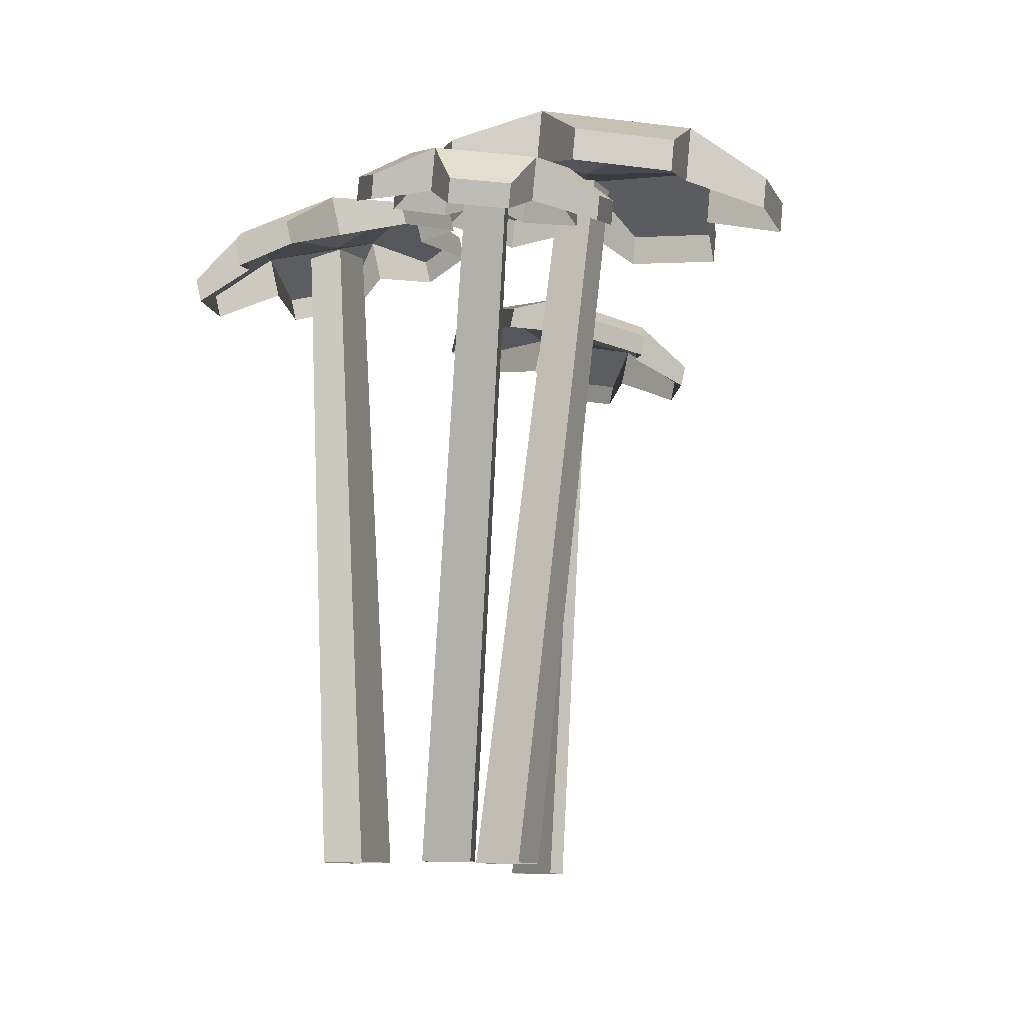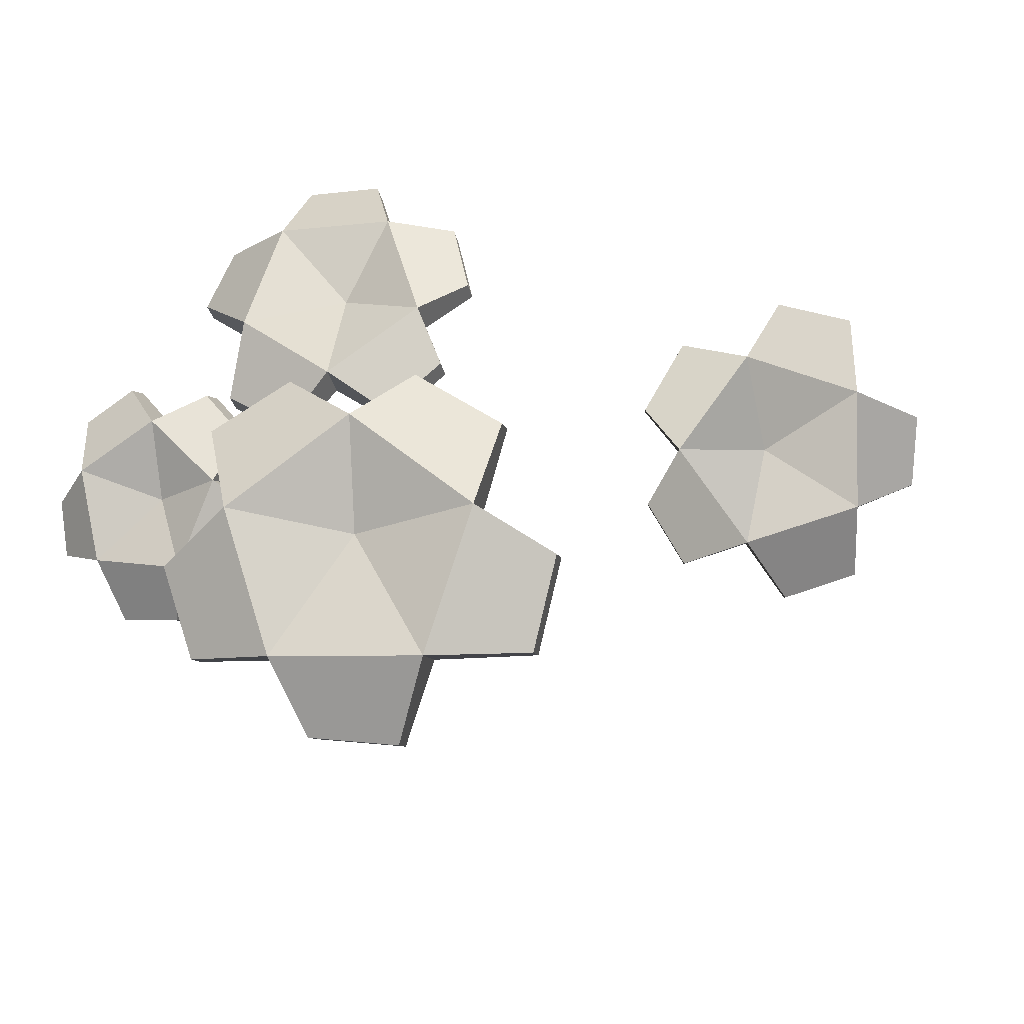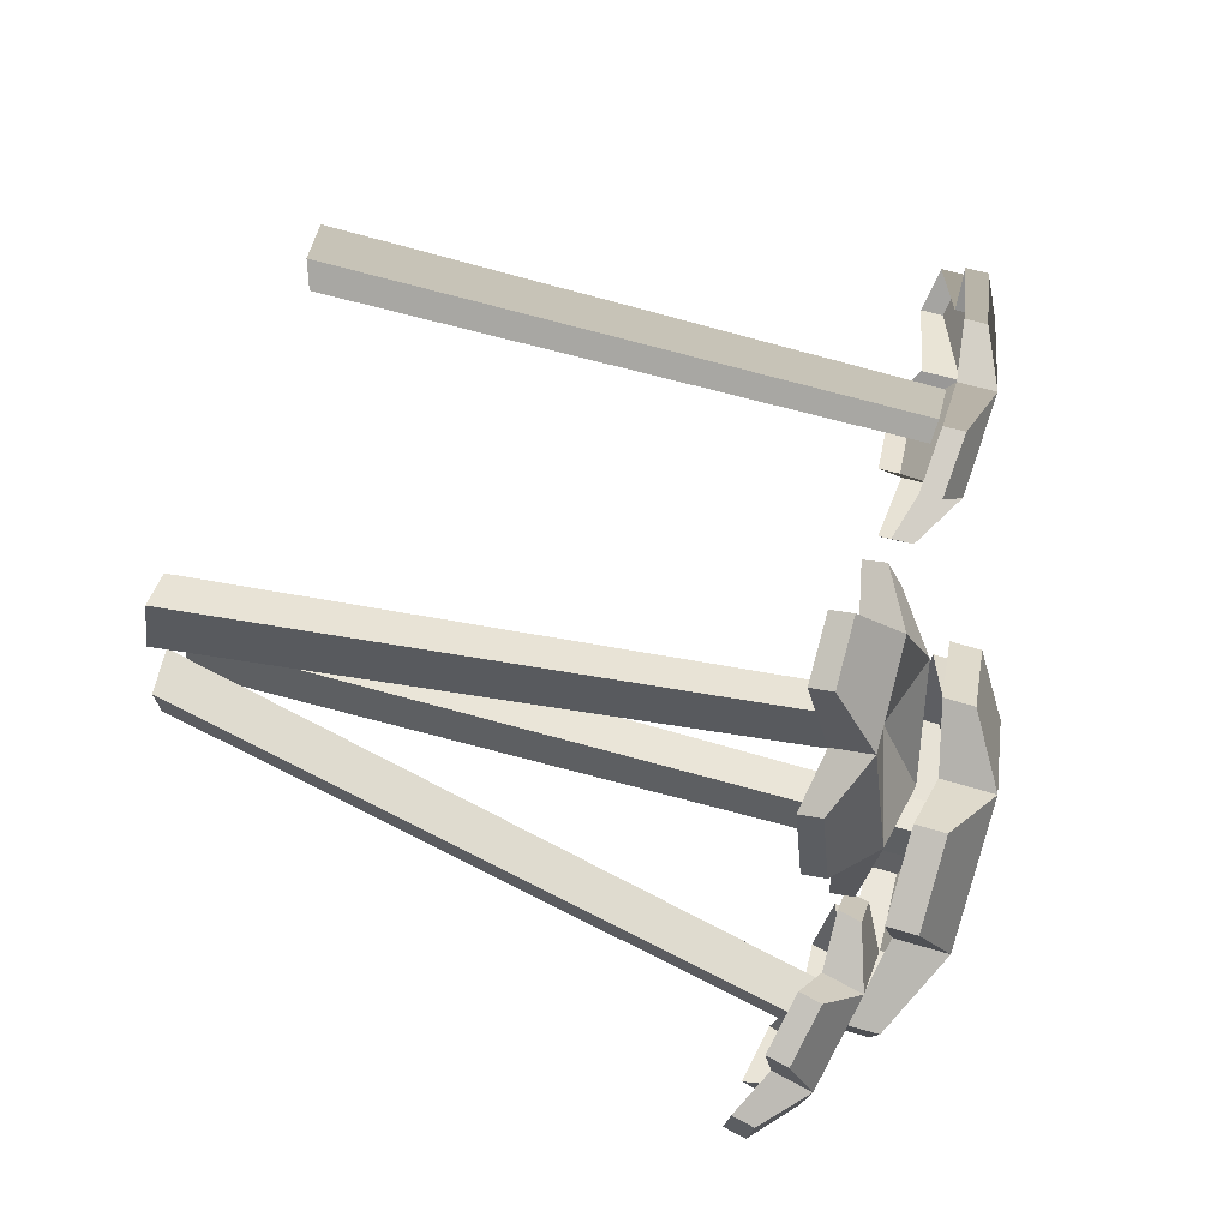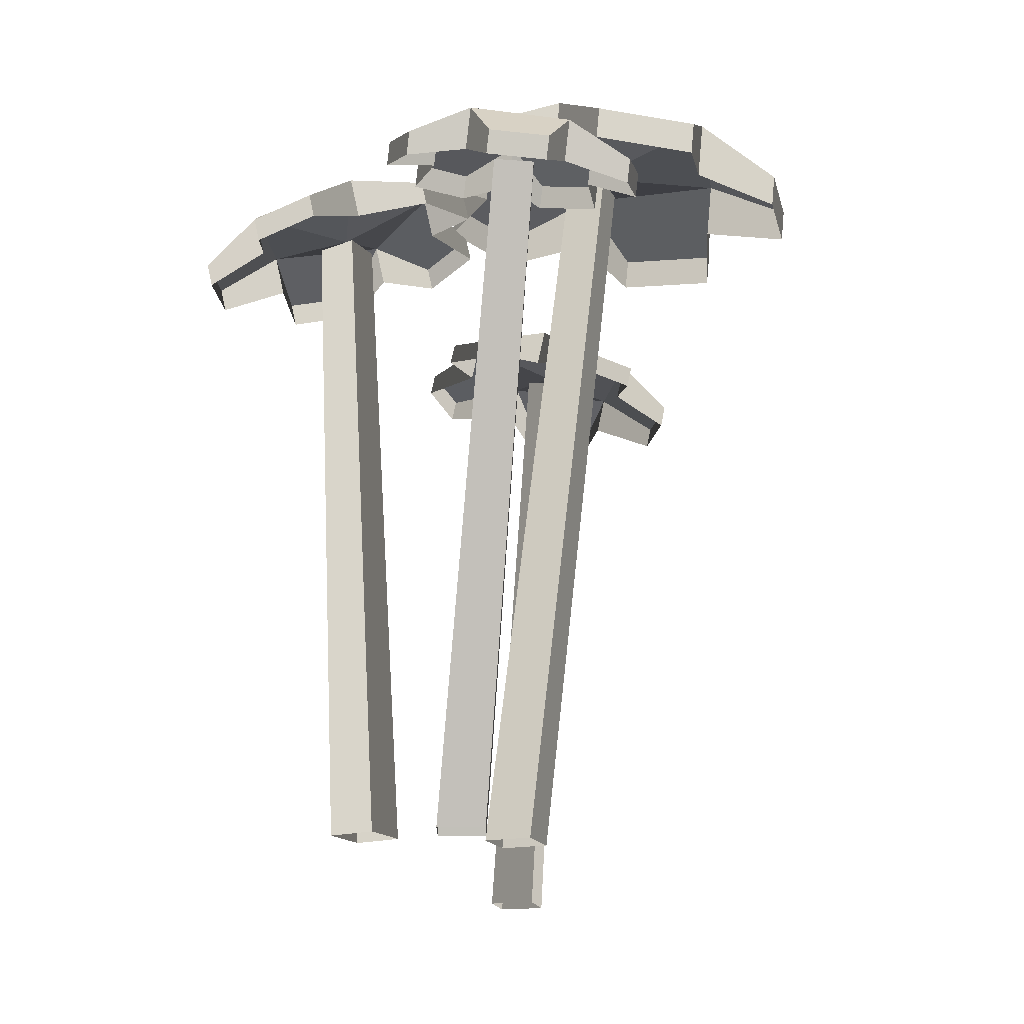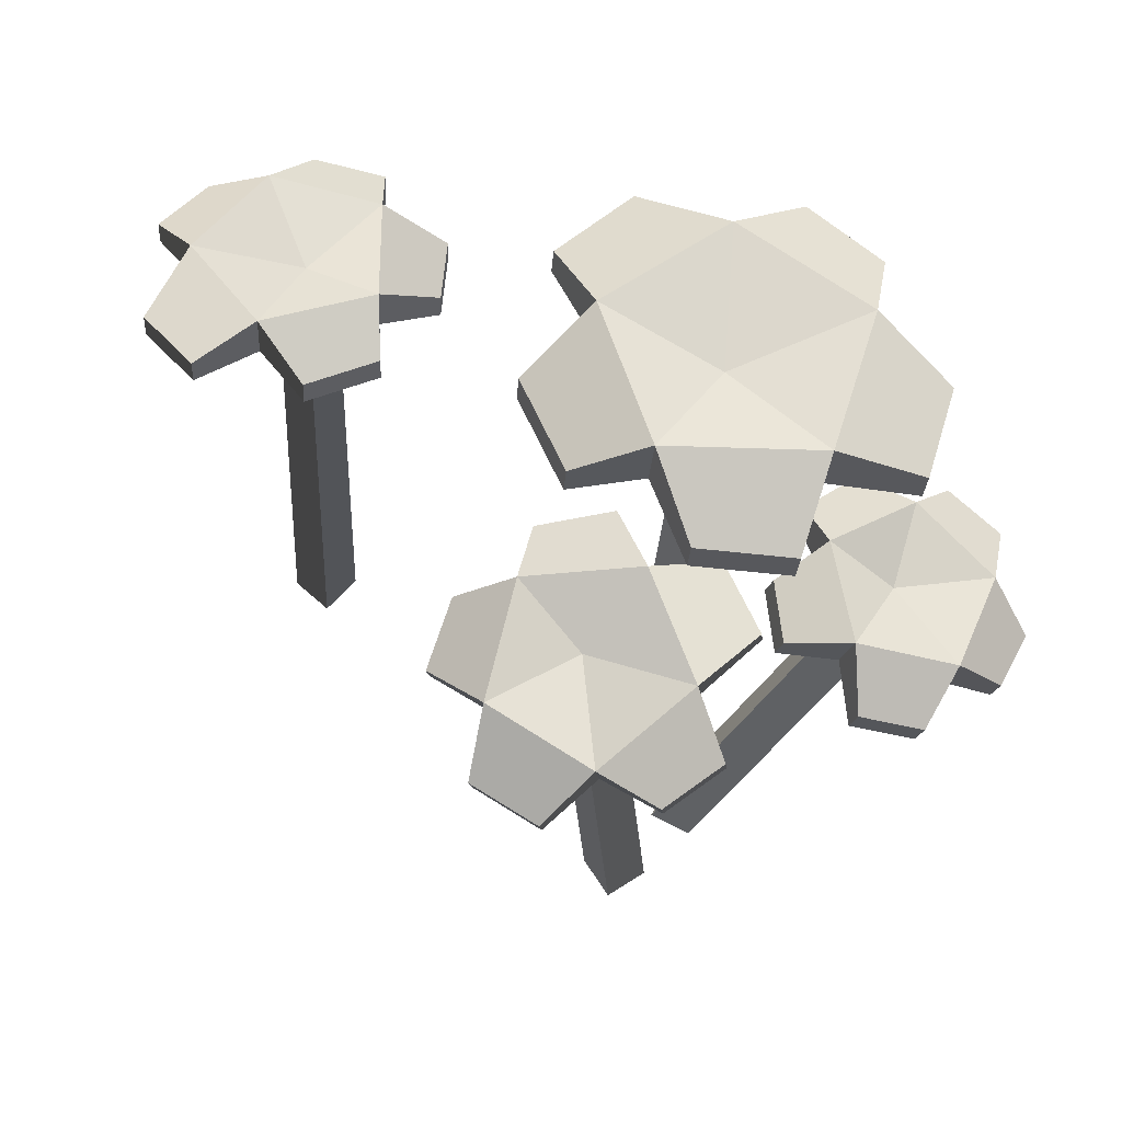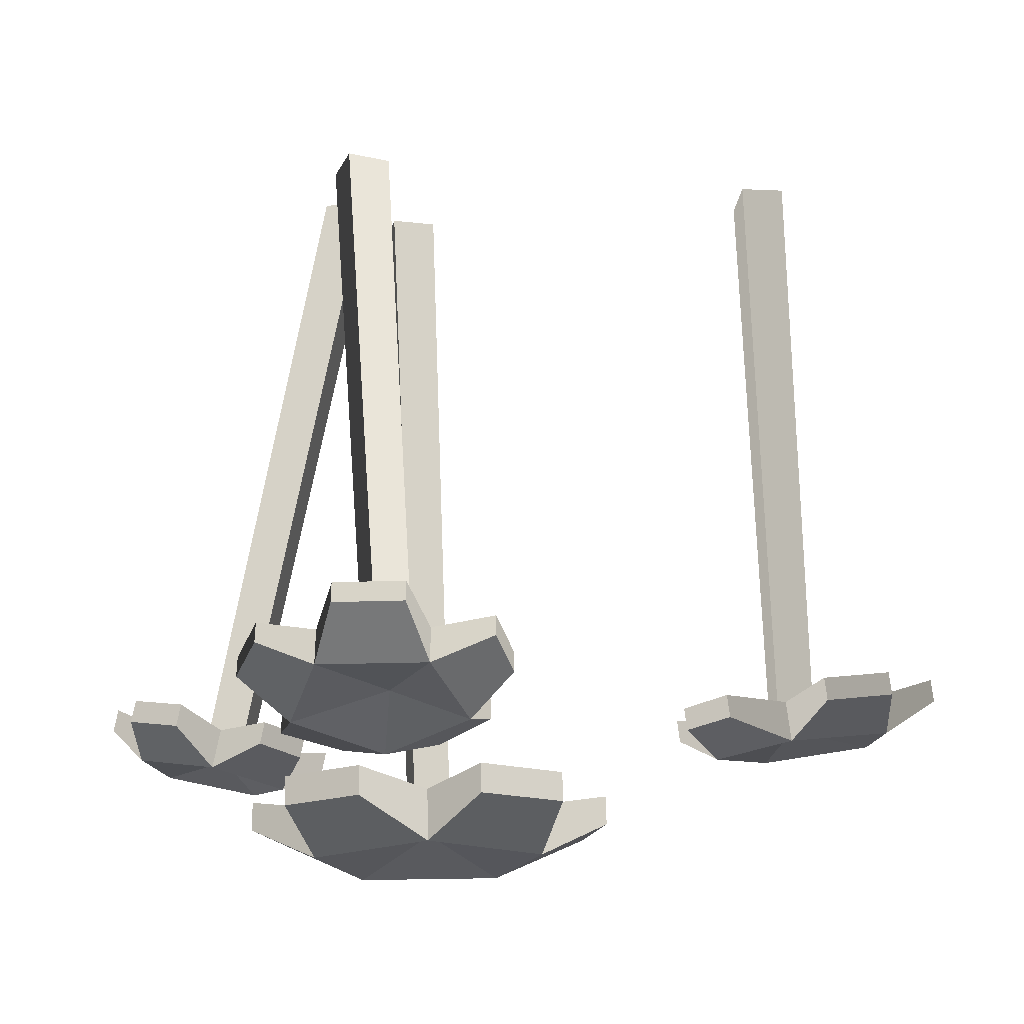
<metadata>
{"format":"obj","ext":"obj","renderer":"f3d","projection":"perspective","resolution":1024,"background":"white","views":[{"elev":-10.2,"azim":101.2,"up":"+Y"},{"elev":-13.7,"azim":-171.5,"up":"+Z"},{"elev":61.9,"azim":103.6,"up":"+Z"},{"elev":-18.0,"azim":96.6,"up":"+Y"},{"elev":65.4,"azim":34.3,"up":"+Y"},{"elev":65.5,"azim":177.8,"up":"+Z"}]}
</metadata>
<code>
v 12.73 -16.62 6.366
v 15.78 -16.62 6.018
v 22.6 26.79 1.502
v 25.1 26.06 1.217
v 22.25 26.62 -1.09
v 24.75 25.89 -1.376
v 12.31 -16.62 3.208
v 15.36 -16.62 2.86
v 10.59 -16.62 12.1
v 13.53 -16.62 13.33
v 9.454 26.08 14.36
v 11.87 26.13 15.37
v 10.46 26.33 11.95
v 12.88 26.37 12.97
v 11.82 -16.62 9.164
v 14.76 -16.62 10.4
v 7.459 -16.62 2.731
v 10.56 -16.62 3.493
v 7.536 31.32 -3.052
v 10.08 31.38 -2.427
v 8.164 30.99 -5.576
v 10.71 31.05 -4.951
v 8.224 -16.62 -0.3438
v 11.32 -16.62 0.4182
v 15.72 24.4 18.73
v 17.93 25.85 11.58
v 11.68 26.97 7.354
v 5.599 26.2 11.9
v 8.097 24.61 18.93
v 15.81 27.09 19.31
v 18.03 28.54 12.15
v 11.77 29.66 7.93
v 5.692 28.9 12.48
v 8.19 27.31 19.51
v 11.12 27.05 13.73
v 9.529 22.85 22.88
v 14.4 22.71 22.72
v 14.45 24.24 23.04
v 9.581 24.38 23.21
v 19.8 23.51 18.14
v 21.45 24.33 14
v 21.5 25.86 14.33
v 19.85 25.04 18.47
v 19.1 25.98 6.654
v 14.87 26.63 4.296
v 14.92 28.16 4.623
v 19.15 27.51 6.98
v 7.908 26.71 5.076
v 4.221 26.11 8.457
v 4.273 27.64 8.783
v 7.96 28.24 5.403
v 2.56 24.88 14.47
v 3.727 23.9 18.88
v 3.78 25.43 19.21
v 2.612 26.41 14.8
v 14.5 29.33 -11.91
v 4.197 29.5 -12.17
v 0.7873 30.49 -2.487
v 8.985 30.94 3.748
v 17.46 30.22 -2.077
v 14.57 33.03 -12.27
v 4.266 33.2 -12.52
v 0.8563 34.2 -2.844
v 9.054 34.65 3.391
v 17.53 33.93 -2.434
v 9.13 32.08 -4.115
v 22.41 28.65 -5.376
v 20.48 28.08 -11.64
v 20.52 30.19 -11.85
v 22.45 30.76 -5.579
v 12.48 27.72 -16.98
v 6.388 27.77 -17.62
v 6.427 29.87 -17.82
v 12.52 29.82 -17.19
v -2.561 28.49 -11.87
v -4.204 29.14 -5.506
v -4.165 31.24 -5.709
v -2.521 30.6 -12.07
v -0.7062 29.92 3.257
v 5.095 30.15 6.81
v 5.135 32.25 6.607
v -0.667 32.02 3.054
v 13.69 29.99 6.763
v 19.15 29.58 3.629
v 19.19 31.69 3.426
v 13.73 32.09 6.56
v 29.05 24.89 2.567
v 27.87 24.25 -3.714
v 21.65 25.54 -4.704
v 19 26.98 0.9644
v 23.57 26.57 5.458
v 29.66 27.51 2.185
v 28.47 26.87 -4.096
v 22.26 28.16 -5.087
v 19.6 29.6 0.5818
v 24.18 29.2 5.076
v 23.9 27.13 -0.01868
v 26.06 25.52 8.216
v 29.55 24.45 6.342
v 29.89 25.94 6.125
v 26.4 27.02 7.999
v 31.7 23.16 0.8958
v 31.28 22.7 -2.872
v 31.63 24.19 -3.089
v 32.04 24.65 0.6783
v 26.69 23.06 -7.661
v 22.69 23.95 -7.95
v 23.03 25.44 -8.167
v 27.04 24.56 -7.878
v 17.91 25.5 -4.851
v 16.55 26.39 -0.9354
v 16.89 27.88 -1.153
v 18.26 26.99 -5.069
v 17.69 26.88 4.276
v 20.27 26.72 7.237
v 20.61 28.21 7.019
v 18.03 28.38 4.058
v -16.72 -16.62 3.33
v -19.88 -16.62 2.915
v -16.22 26.08 0.8485
v -18.82 26.13 0.508
v -16.55 26.33 3.437
v -19.15 26.37 3.096
v -17.13 -16.62 6.483
v -20.29 -16.62 6.068
v -23.42 24.4 -1.711
v -23.66 25.85 5.775
v -16.51 26.97 8.192
v -11.85 26.2 2.199
v -16.12 24.61 -3.921
v -23.66 27.09 -2.241
v -23.9 28.54 5.245
v -16.75 29.66 7.661
v -12.09 28.9 1.669
v -16.36 27.31 -4.451
v -17.66 27.05 1.898
v -18.55 22.85 -7.349
v -23.2 22.71 -5.902
v -23.34 24.24 -6.204
v -18.68 24.38 -7.65
v -27.19 23.51 -0.06194
v -27.7 24.33 4.367
v -27.83 25.86 4.066
v -27.33 25.04 -0.3631
v -23.48 25.98 10.83
v -18.78 26.63 11.99
v -18.92 28.16 11.68
v -23.62 27.51 10.53
v -12.27 26.71 9.391
v -9.612 26.11 5.155
v -9.749 27.64 4.854
v -12.41 28.24 9.089
v -9.603 24.88 -1.089
v -11.9 23.9 -5.032
v -12.03 25.43 -5.333
v -9.74 26.41 -1.39
f 1 2 4 3
f 5 6 8 7
f 2 8 6 4
f 7 1 3 5
f 9 10 12 11
f 13 14 16 15
f 10 16 14 12
f 15 9 11 13
f 17 18 20 19
f 21 22 24 23
f 18 24 22 20
f 23 17 19 21
f 40 41 42 43
f 44 45 46 47
f 48 49 50 51
f 52 53 54 55
f 36 37 38 39
f 30 31 35
f 31 32 35
f 32 33 35
f 33 34 35
f 34 30 35
f 25 30 38 37
f 30 34 39 38
f 34 29 36 39
f 26 31 42 41
f 31 30 43 42
f 30 25 40 43
f 27 32 46 45
f 32 31 47 46
f 31 26 44 47
f 28 33 50 49
f 33 32 51 50
f 32 27 48 51
f 29 34 54 53
f 34 33 55 54
f 33 28 52 55
f 71 72 73 74
f 75 76 77 78
f 79 80 81 82
f 83 84 85 86
f 67 68 69 70
f 61 62 66
f 62 63 66
f 63 64 66
f 64 65 66
f 65 61 66
f 56 61 69 68
f 61 65 70 69
f 65 60 67 70
f 57 62 73 72
f 62 61 74 73
f 61 56 71 74
f 58 63 77 76
f 63 62 78 77
f 62 57 75 78
f 59 64 81 80
f 64 63 82 81
f 63 58 79 82
f 60 65 85 84
f 65 64 86 85
f 64 59 83 86
f 102 103 104 105
f 106 107 108 109
f 110 111 112 113
f 114 115 116 117
f 98 99 100 101
f 92 93 97
f 93 94 97
f 94 95 97
f 95 96 97
f 96 92 97
f 87 92 100 99
f 92 96 101 100
f 96 91 98 101
f 88 93 104 103
f 93 92 105 104
f 92 87 102 105
f 89 94 108 107
f 94 93 109 108
f 93 88 106 109
f 90 95 112 111
f 95 94 113 112
f 94 89 110 113
f 91 96 116 115
f 96 95 117 116
f 95 90 114 117
f 118 119 121 120
f 122 123 125 124
f 119 125 123 121
f 124 118 120 122
f 141 142 143 144
f 145 146 147 148
f 149 150 151 152
f 153 154 155 156
f 137 138 139 140
f 131 132 136
f 132 133 136
f 133 134 136
f 134 135 136
f 135 131 136
f 126 131 139 138
f 131 135 140 139
f 135 130 137 140
f 127 132 143 142
f 132 131 144 143
f 131 126 141 144
f 128 133 147 146
f 133 132 148 147
f 132 127 145 148
f 129 134 151 150
f 134 133 152 151
f 133 128 149 152
f 130 135 155 154
f 135 134 156 155
f 134 129 153 156

</code>
